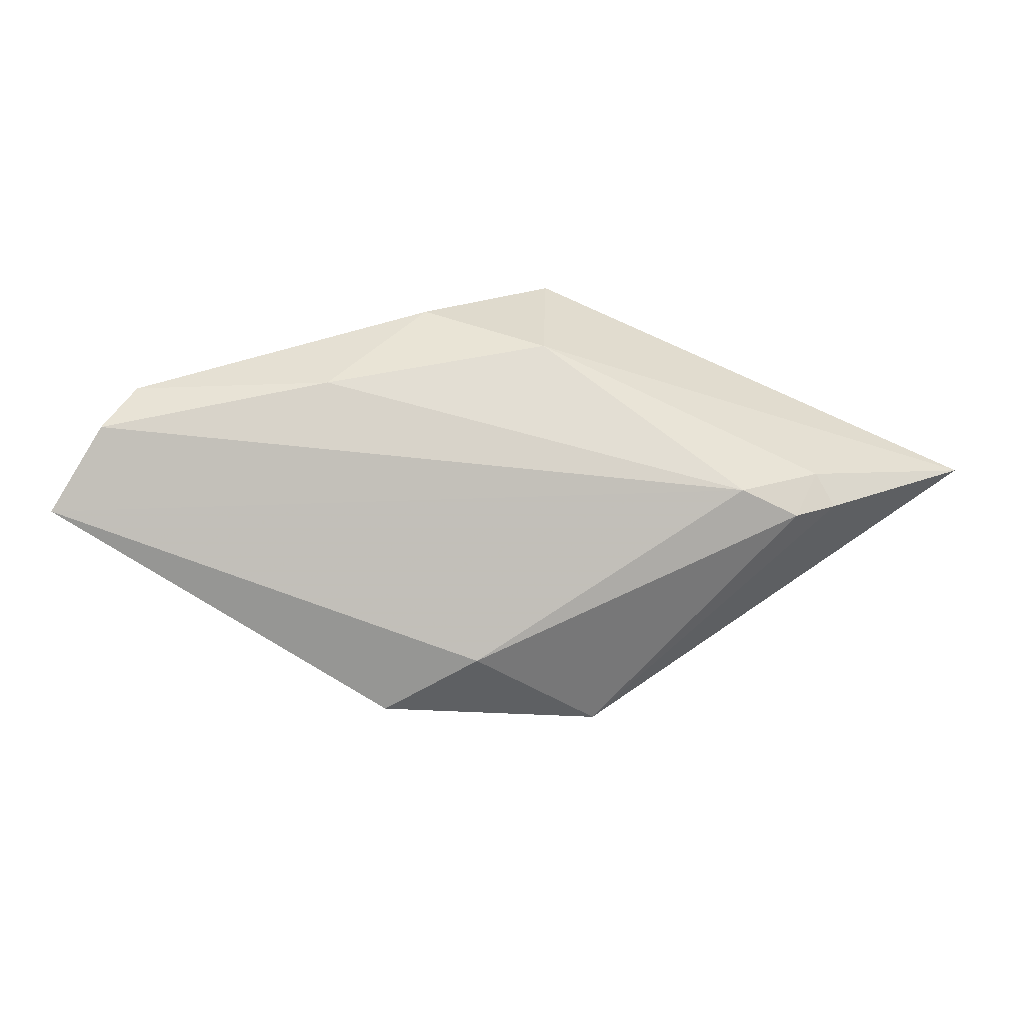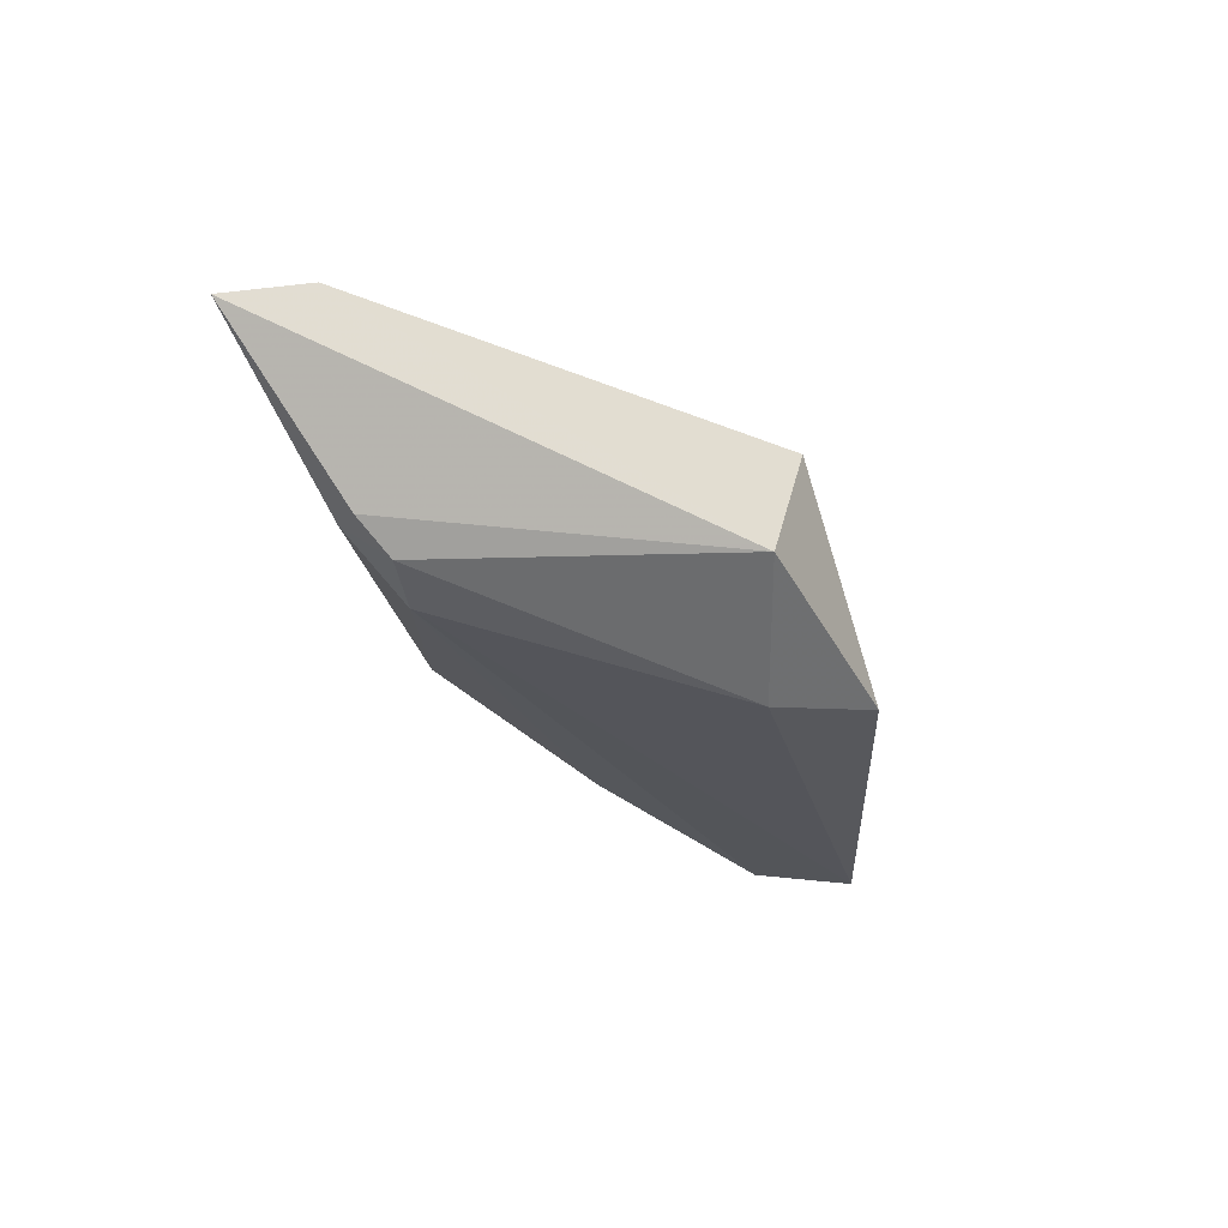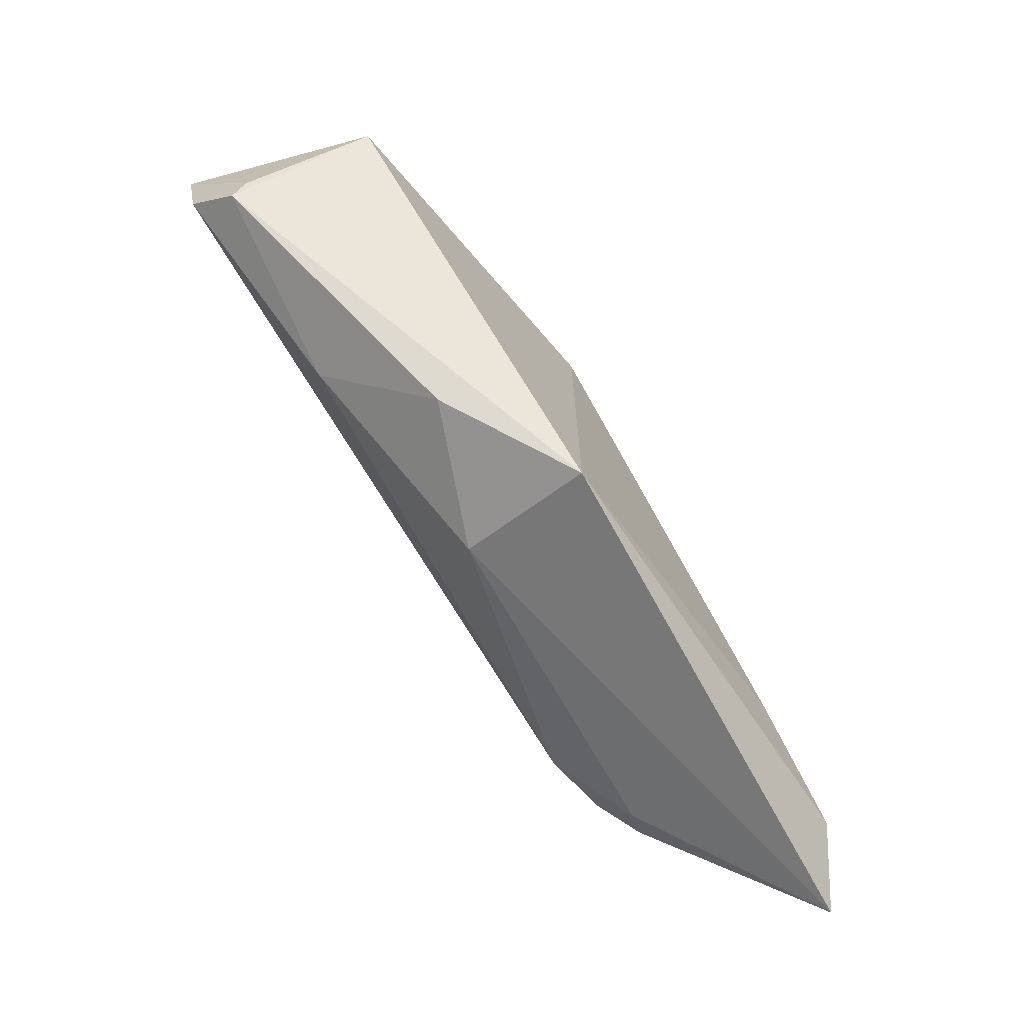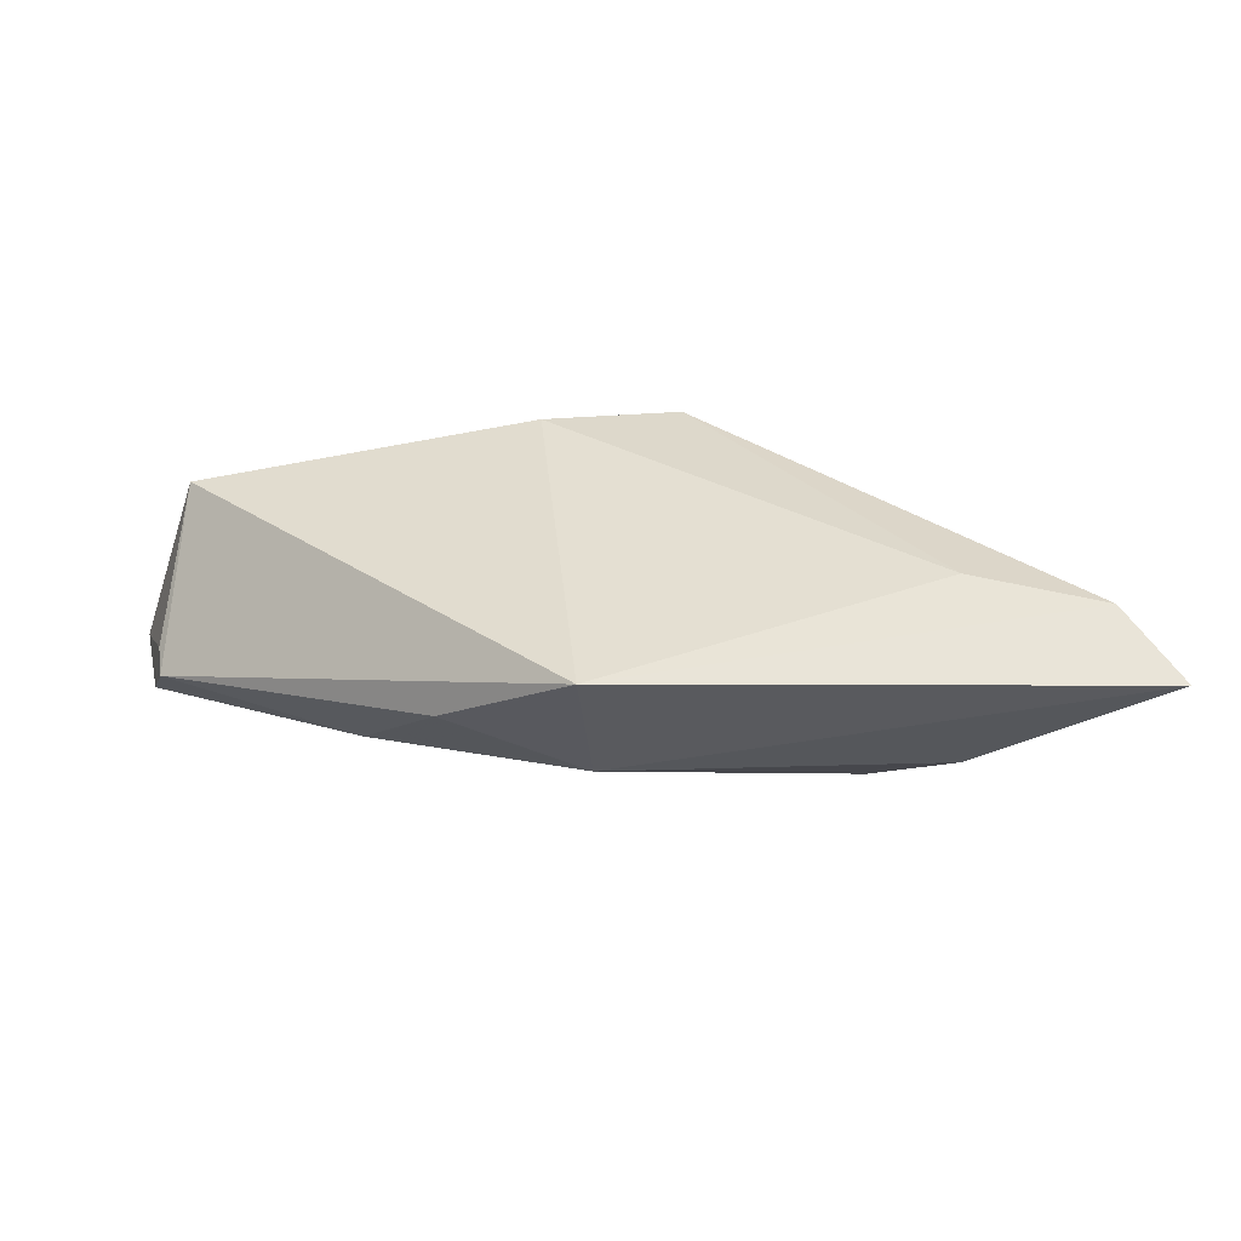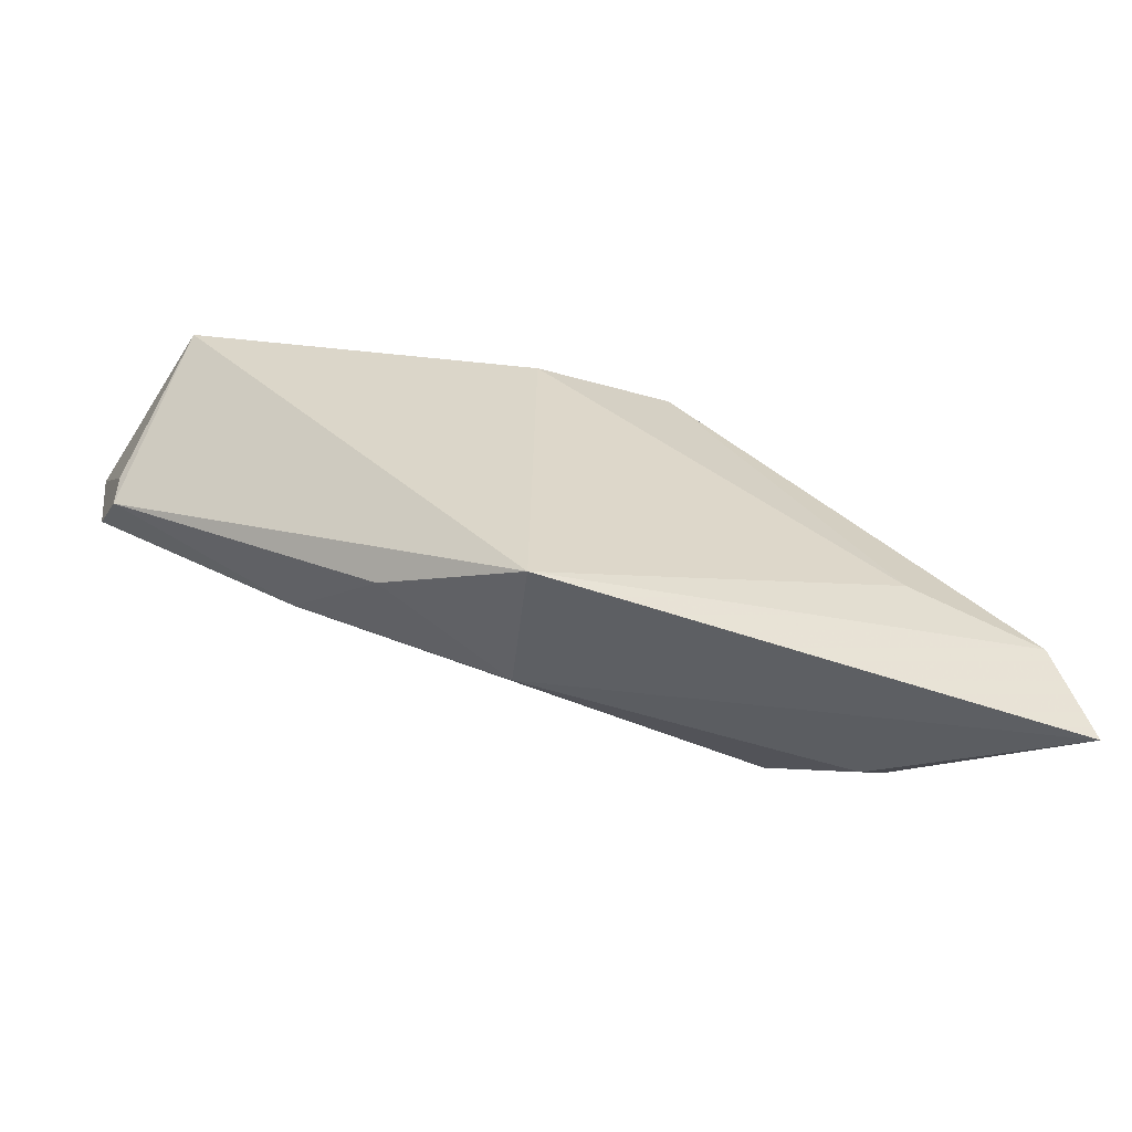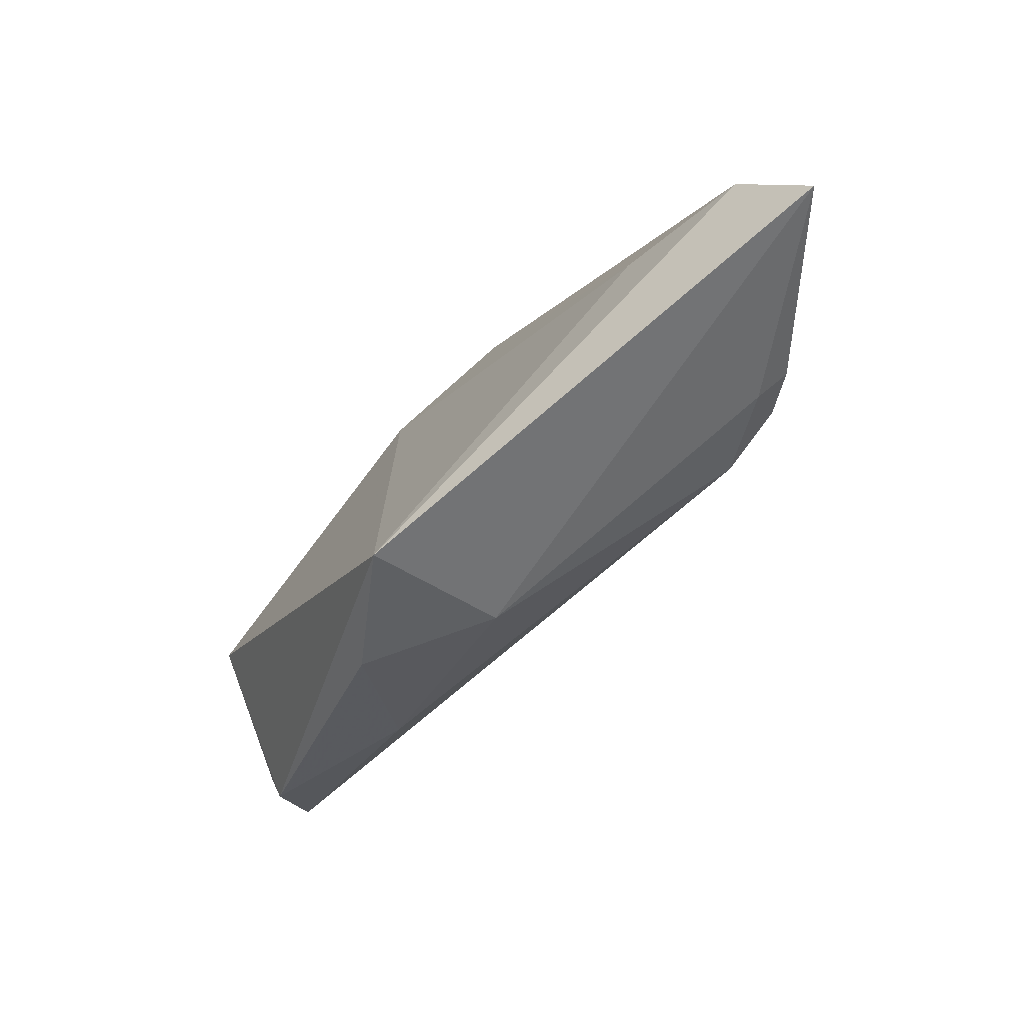
<metadata>
{"format":"obj","ext":"obj","renderer":"f3d","projection":"perspective","resolution":1024,"background":"white","views":[{"elev":-79.7,"azim":-23.6,"up":"+Z"},{"elev":-27.6,"azim":100.5,"up":"+Z"},{"elev":-71.5,"azim":-56.0,"up":"+Y"},{"elev":36.9,"azim":-6.2,"up":"+Z"},{"elev":-60.5,"azim":-13.7,"up":"+Y"},{"elev":-71.5,"azim":46.2,"up":"+Y"}]}
</metadata>
<code>
v -0.002601 -0.02272 -0.003459
v -0.02604 -0.00798 -0.008971
v -0.04961 0.007952 -0.01281
v -0.01835 -0.02013 0.003085
v -0.05121 0.02005 -0.01428
v 0.005149 0.01623 -0.01505
v 0.02737 -0.01676 -0.01172
v 0.03581 -0.01509 0.01292
v 0.05632 -0.02886 0.007498
v 0.03607 -0.02191 -0.006486
v 0.03525 -0.01639 -0.01052
v -0.004702 -0.02886 0.01292
v -0.04807 0.00271 -0.007149
v -0.002927 0.02736 -0.01266
v -0.004251 0.01914 0.01292
v 0.02293 0.0193 -0.006449
v -0.0437 0.01764 0.008323
v -0.04814 0.005609 -0.00538
v 0.03975 -0.01914 -0.007641
v 0.05054 -0.02051 0.01189
v 0.01206 0.02168 0.01129
v -0.02003 0.02521 -0.004403
f 20 12 9
f 9 16 20
f 16 21 20
f 17 22 5
f 21 22 17
f 6 7 5
f 16 11 6
f 6 11 7
f 9 12 1
f 8 20 21
f 12 20 8
f 12 17 13
f 21 17 15
f 15 17 12
f 15 8 21
f 12 8 15
f 19 16 9
f 19 11 16
f 5 22 14
f 14 6 5
f 16 6 14
f 14 21 16
f 14 22 21
f 9 1 10
f 10 1 7
f 10 19 9
f 7 11 10
f 11 19 10
f 18 17 5
f 18 13 17
f 4 1 12
f 12 13 4
f 5 7 3
f 3 18 5
f 13 18 3
f 7 1 2
f 2 3 7
f 1 4 2
f 2 4 13
f 13 3 2

</code>
